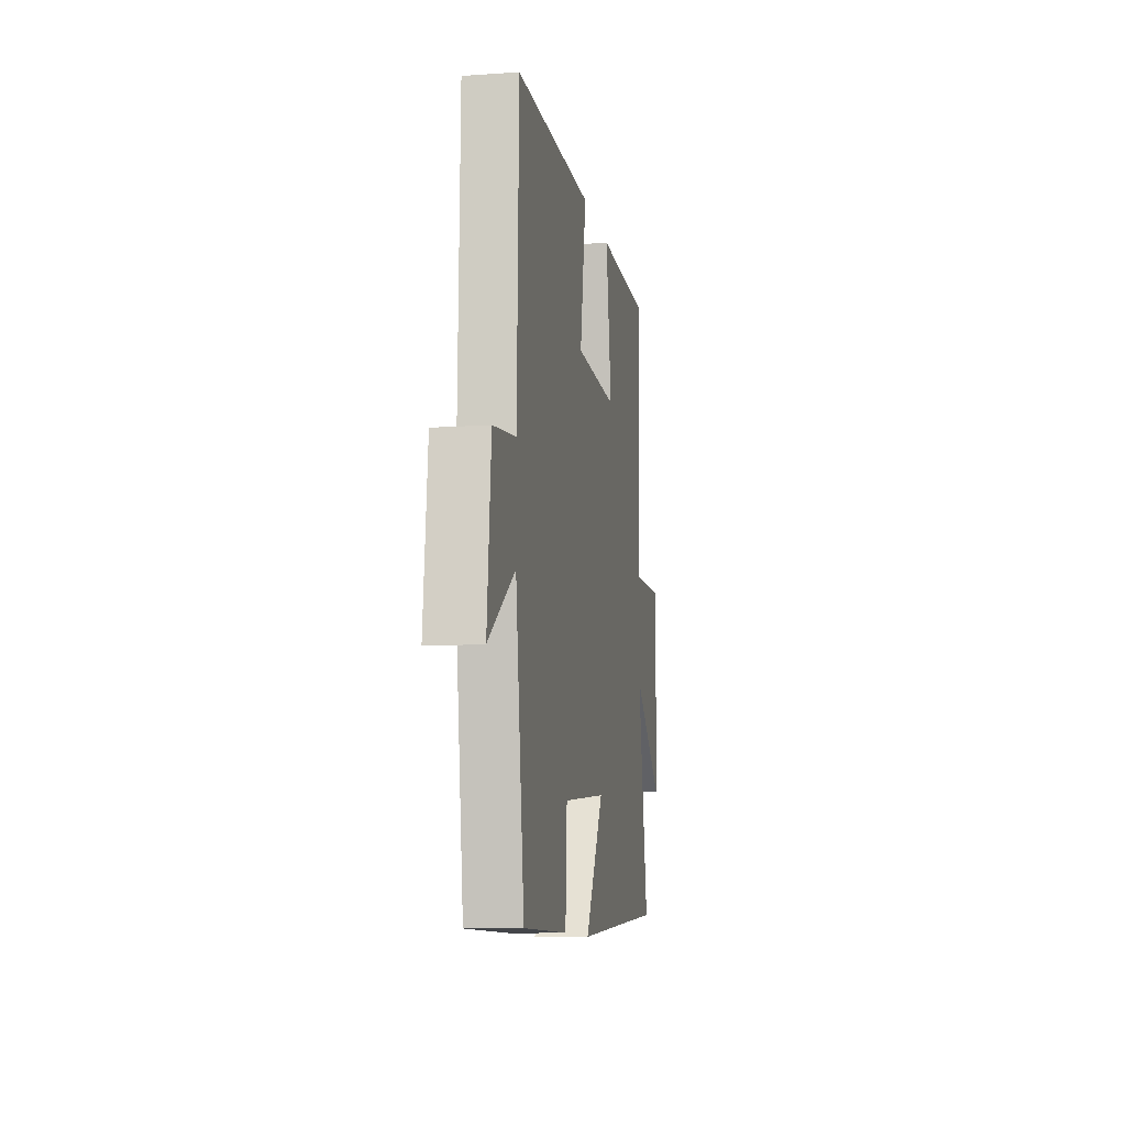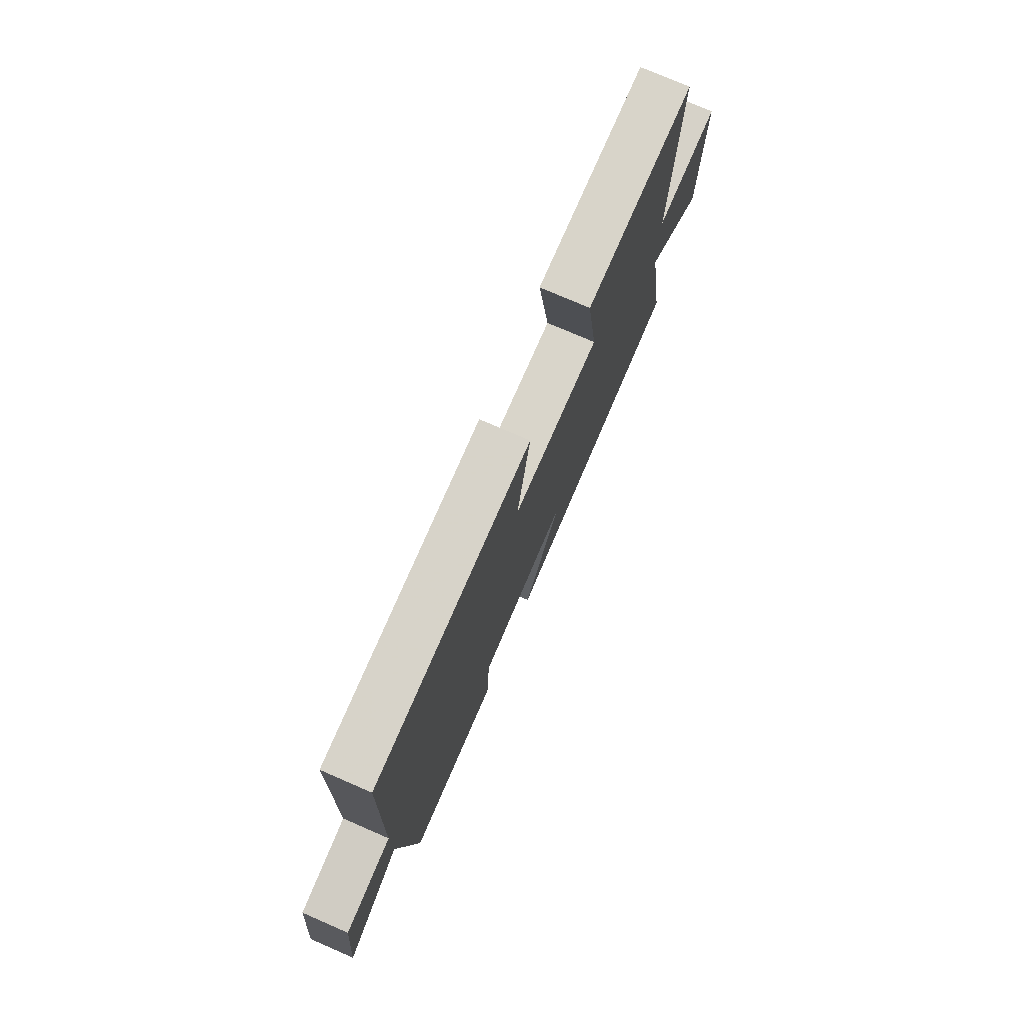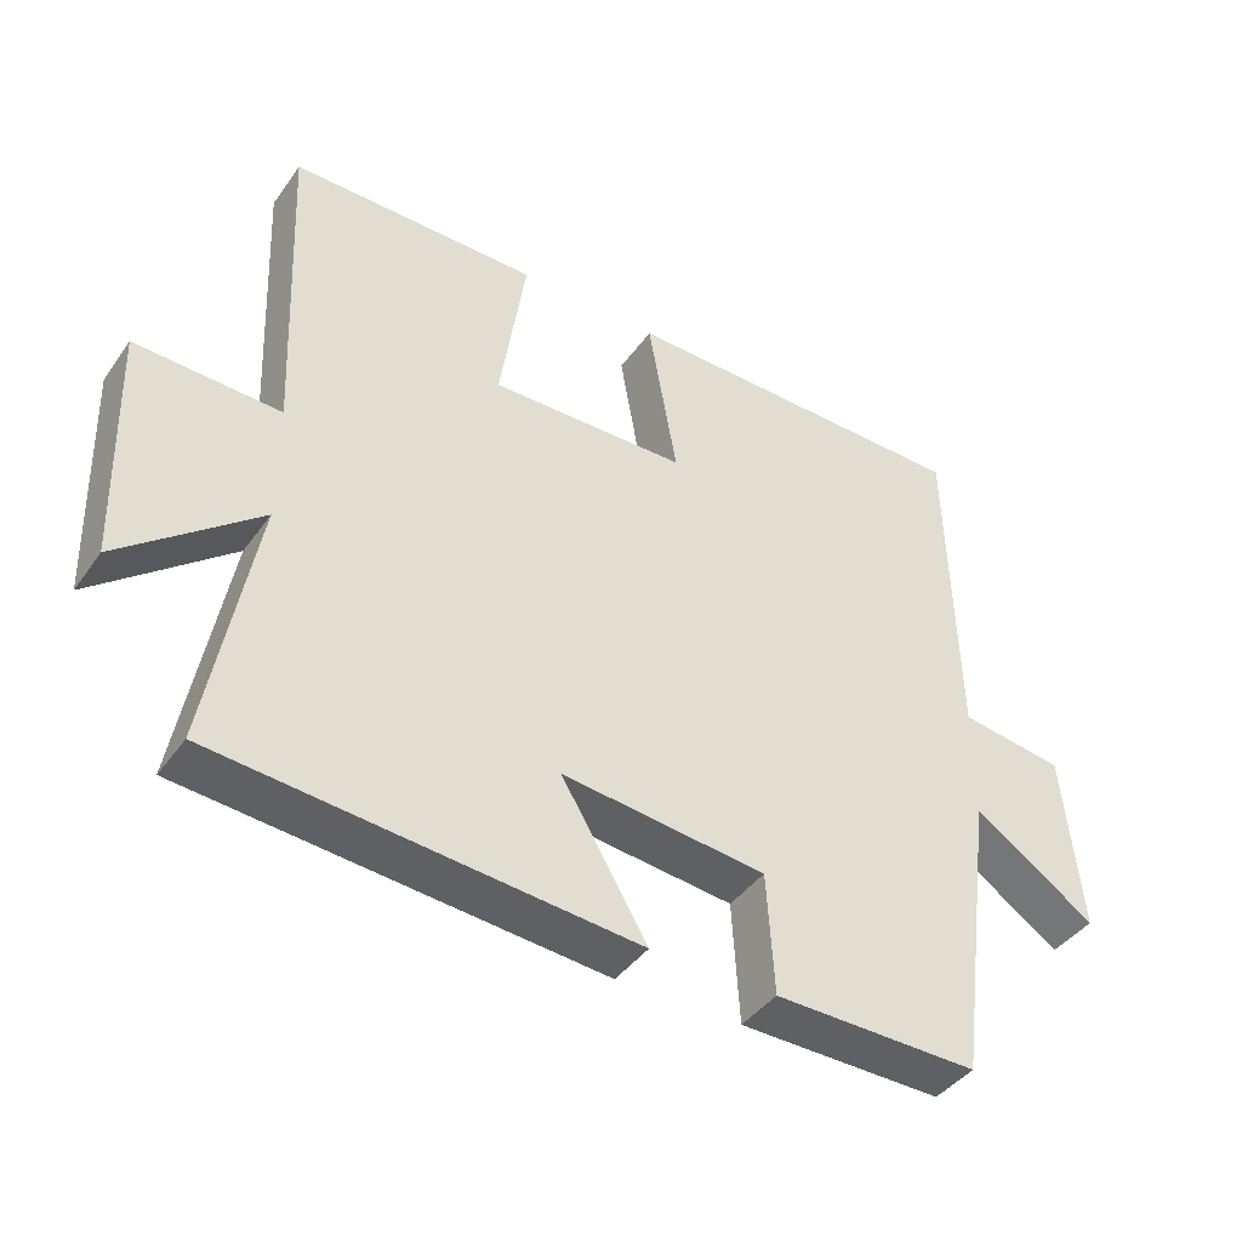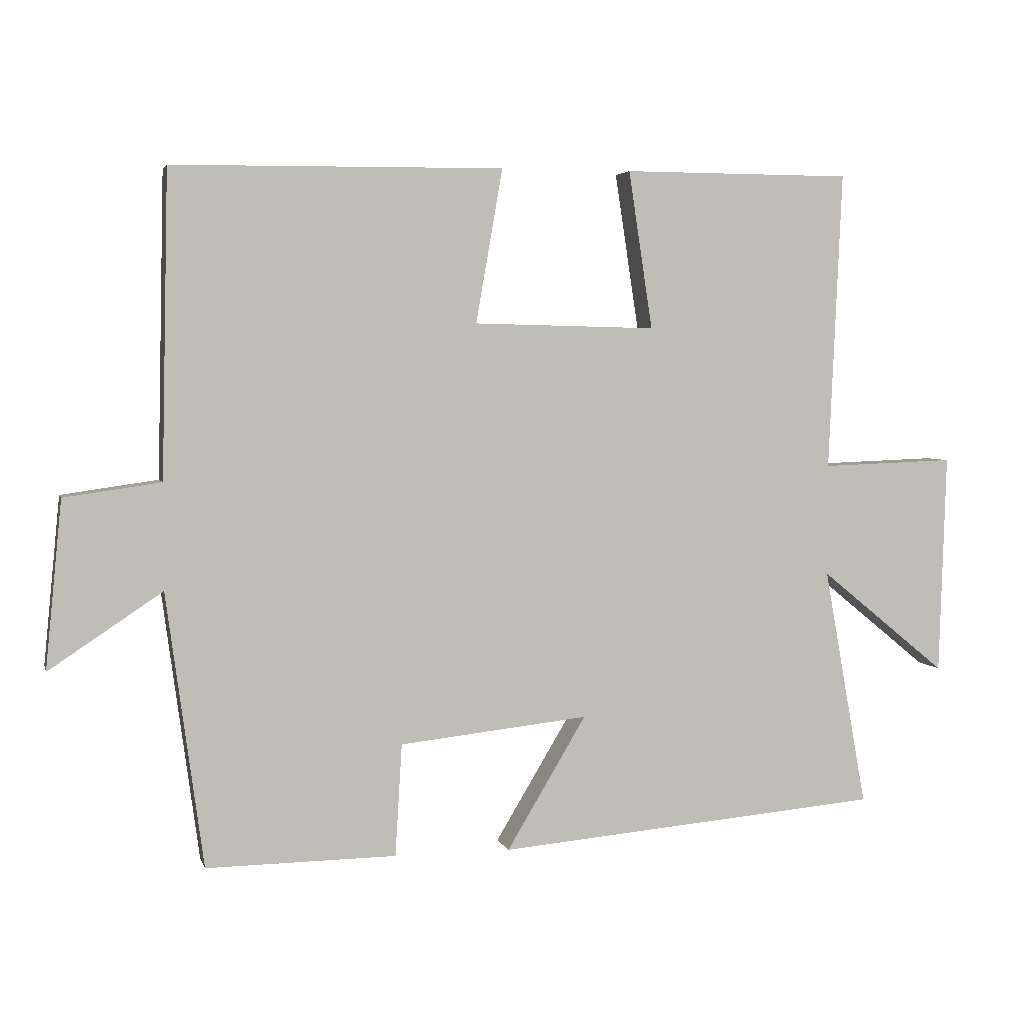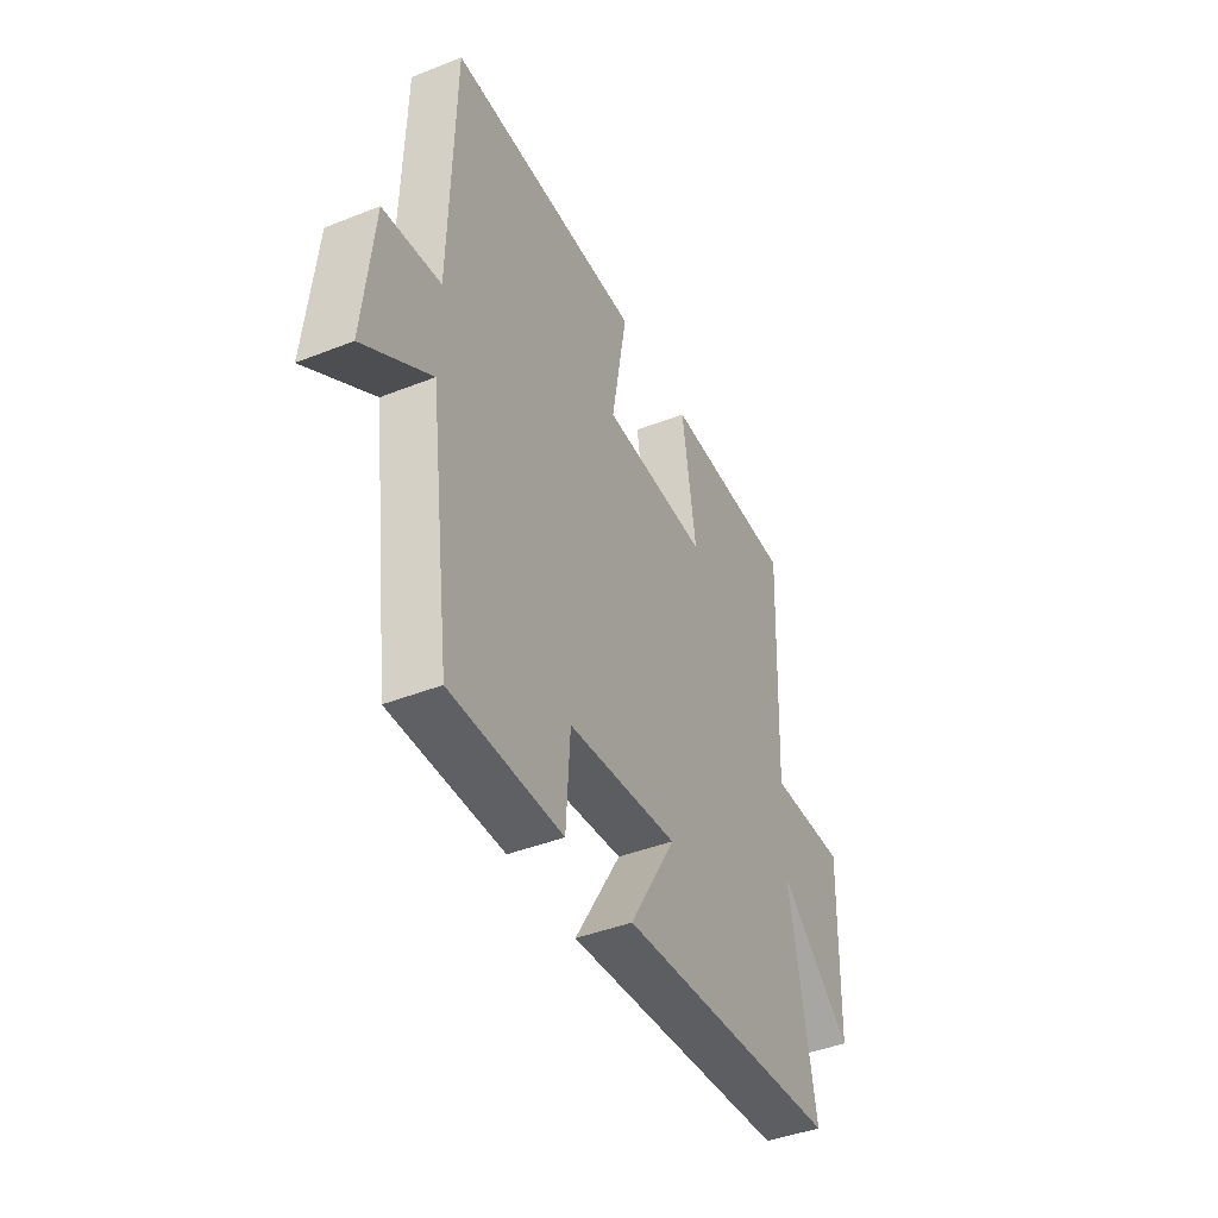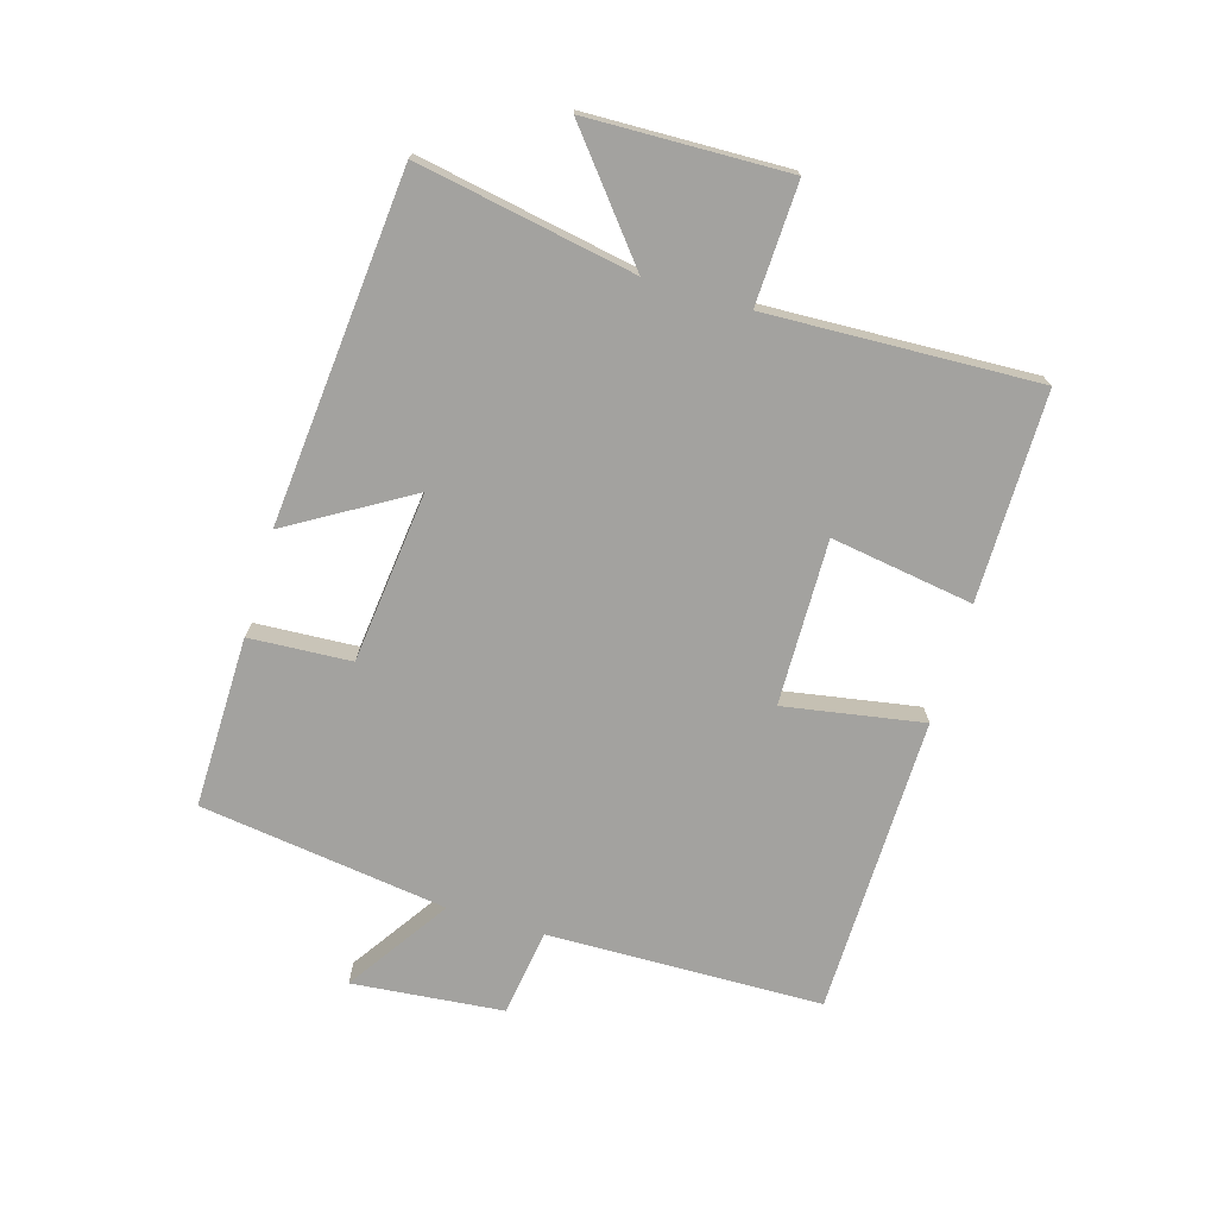
<metadata>
{"format":"obj","ext":"obj","renderer":"f3d","projection":"perspective","resolution":1024,"background":"white","views":[{"elev":-10.4,"azim":99.8,"up":"+Z"},{"elev":75.7,"azim":113.5,"up":"+Z"},{"elev":-41.7,"azim":-32.5,"up":"+Z"},{"elev":3.8,"azim":166.2,"up":"+Z"},{"elev":-42.7,"azim":115.2,"up":"+Z"},{"elev":-72.6,"azim":-106.7,"up":"+Y"}]}
</metadata>
<code>
v -0.563 0.07 -0.451
v -0.5 0.07 -0.101
v -0.685 0.07 -0.252
v -0.695 0.07 0.07
v -0.5 0.07 0.063
v -0.519 0.07 0.499
v -0.184 0.07 0.5
v -0.219 0.07 0.27
v 0.047 0.07 0.276
v 0.008 0.07 0.5
v 0.49 0.07 0.495
v 0.5 0.07 0.051
v 0.641 0.07 0.031
v 0.665 0.07 -0.213
v 0.5 0.07 -0.103
v 0.446 0.07 -0.503
v 0.169 0.07 -0.5
v 0.159 0.07 -0.336
v -0.117 0.07 -0.306
v -0.001 0.07 -0.5
v -0.563 0 -0.451
v -0.5 0 -0.101
v -0.685 0 -0.252
v -0.695 0 0.07
v -0.5 0 0.063
v -0.519 0 0.499
v -0.184 0 0.5
v -0.219 0 0.27
v 0.047 0 0.276
v 0.008 0 0.5
v 0.49 0 0.495
v 0.5 0 0.051
v 0.641 0 0.031
v 0.665 0 -0.213
v 0.5 0 -0.103
v 0.446 0 -0.503
v 0.169 0 -0.5
v 0.159 0 -0.336
v -0.117 0 -0.306
v -0.001 0 -0.5
f 19 20 1 2
f 18 19 2
f 15 16 17 18
f 15 18 2
f 12 13 14 15
f 12 15 2
f 9 10 11 12
f 8 9 12 2
f 5 6 7 8
f 5 8 2 3
f 3 4 5
f 22 21 40 39
f 22 39 38
f 38 37 36 35
f 22 38 35
f 35 34 33 32
f 22 35 32
f 32 31 30 29
f 22 32 29 28
f 28 27 26 25
f 23 22 28 25
f 25 24 23
f 1 21 22 2
f 2 22 23 3
f 3 23 24 4
f 4 24 25 5
f 5 25 26 6
f 6 26 27 7
f 7 27 28 8
f 8 28 29 9
f 9 29 30 10
f 10 30 31 11
f 11 31 32 12
f 12 32 33 13
f 13 33 34 14
f 14 34 35 15
f 15 35 36 16
f 16 36 37 17
f 17 37 38 18
f 18 38 39 19
f 19 39 40 20
f 20 40 21 1

</code>
